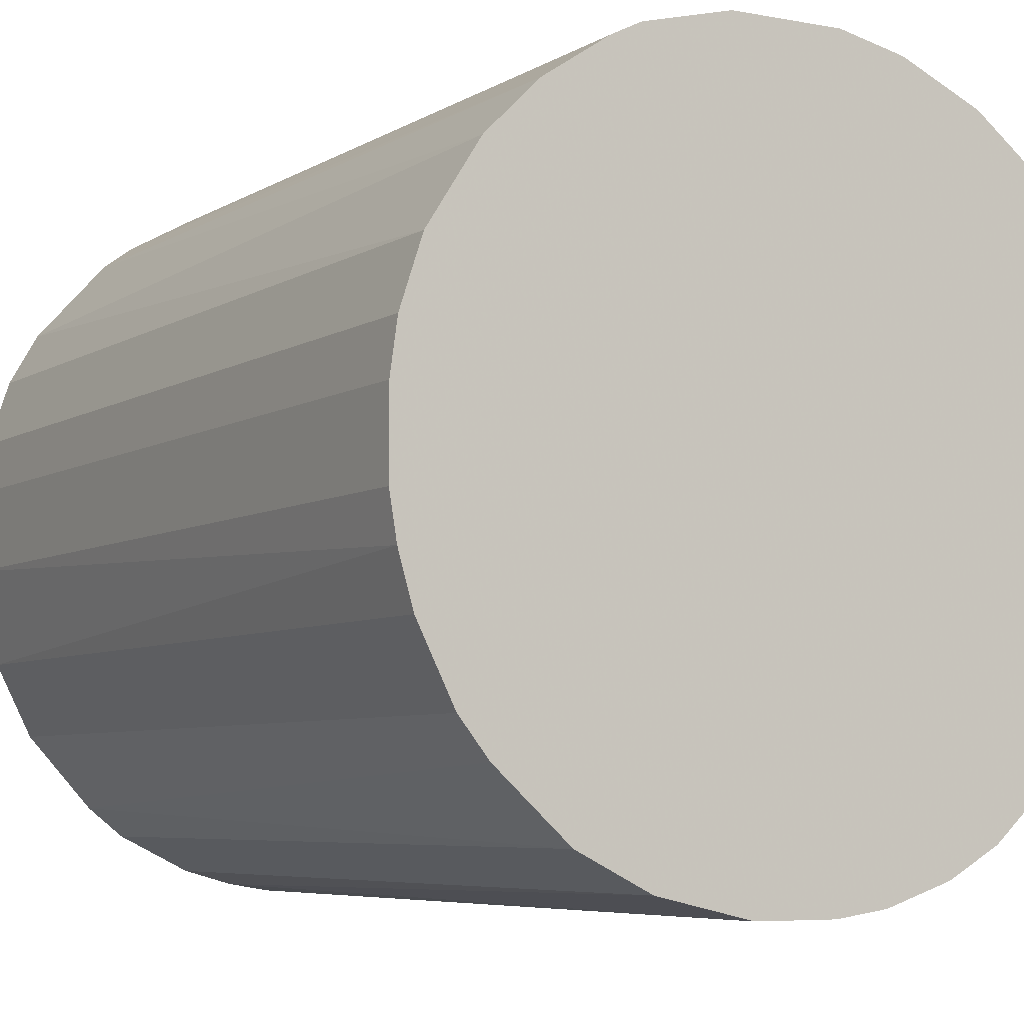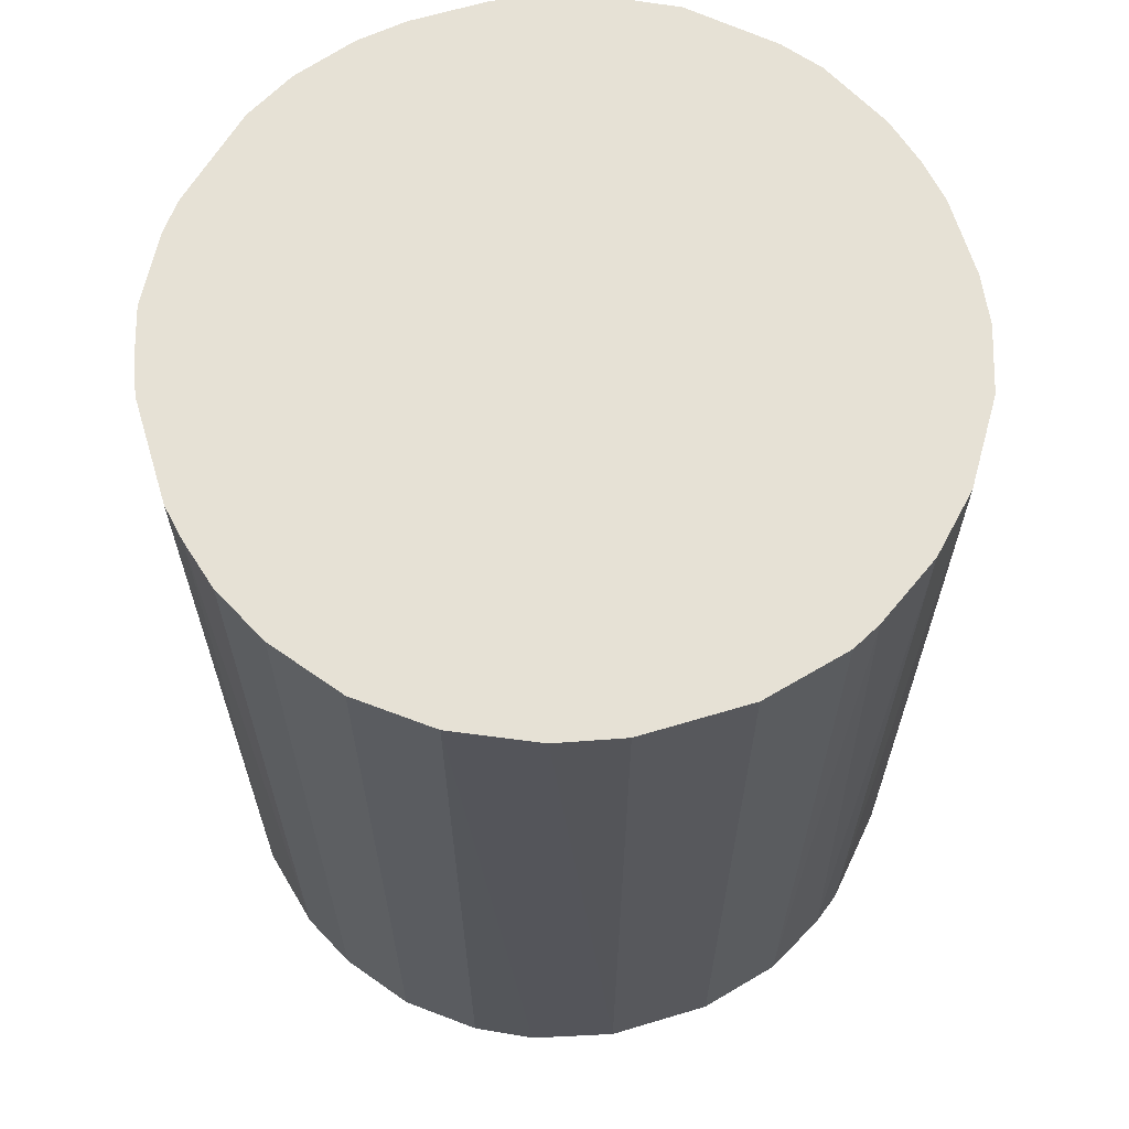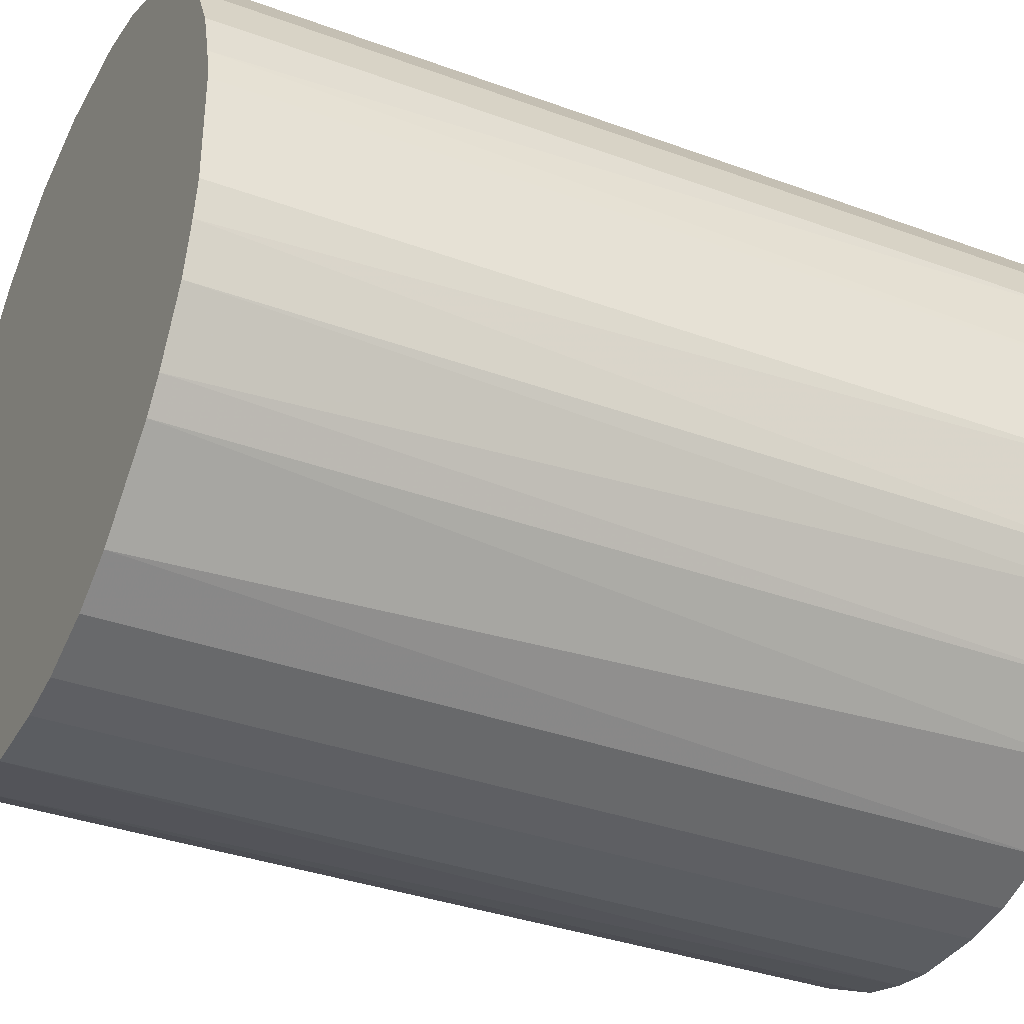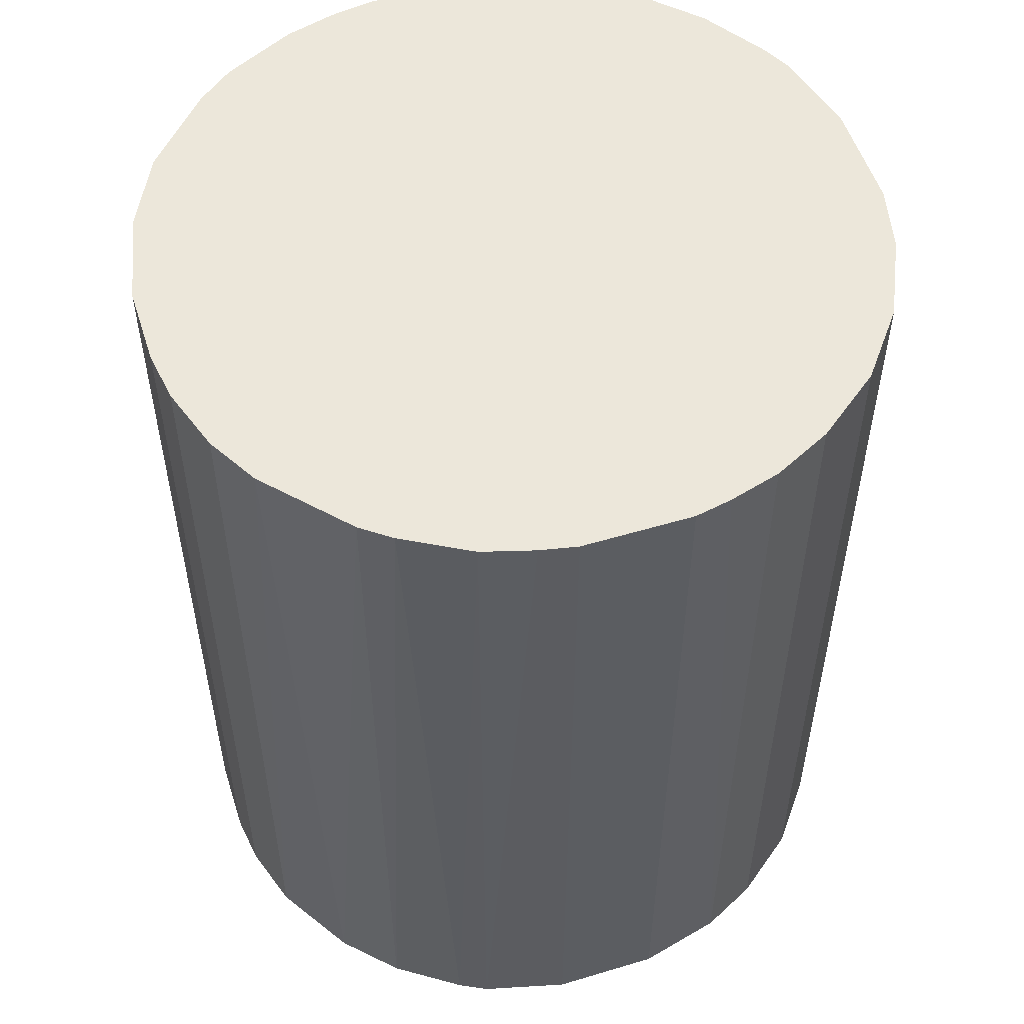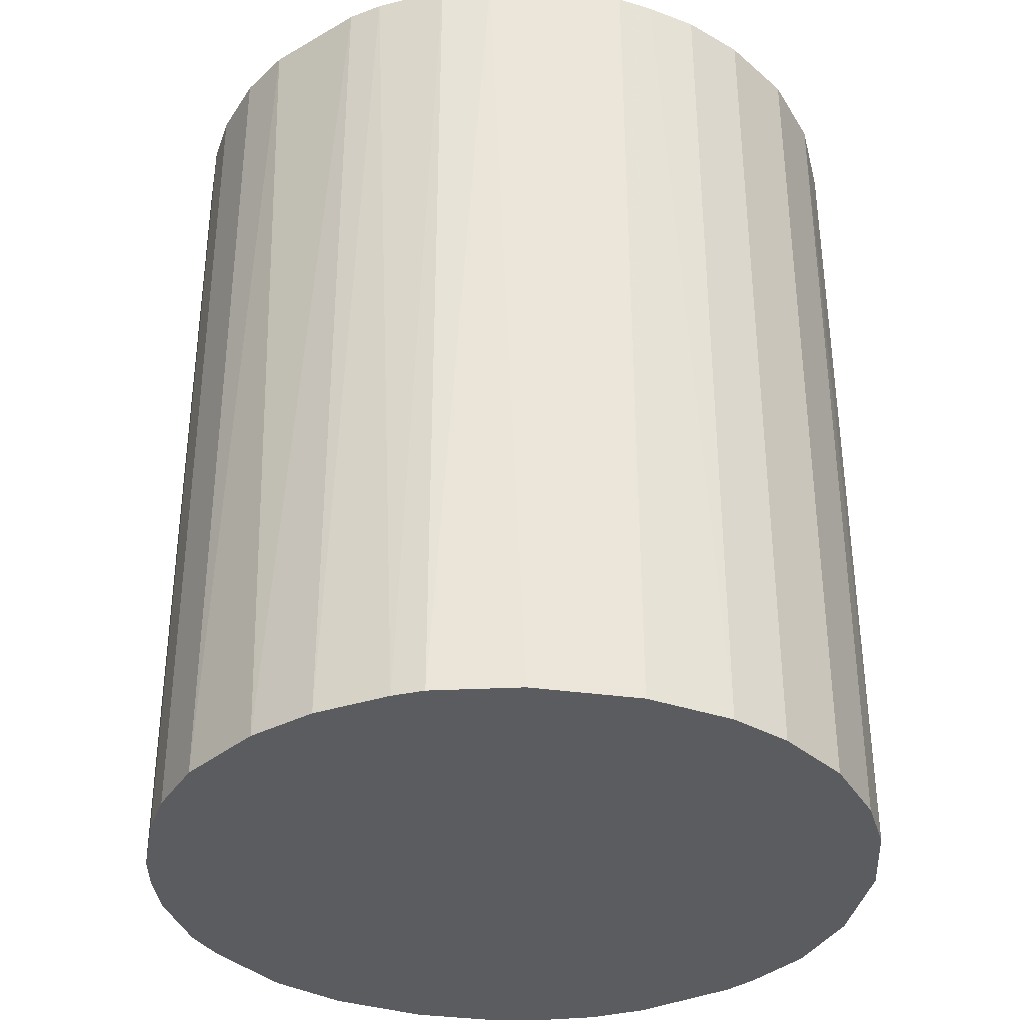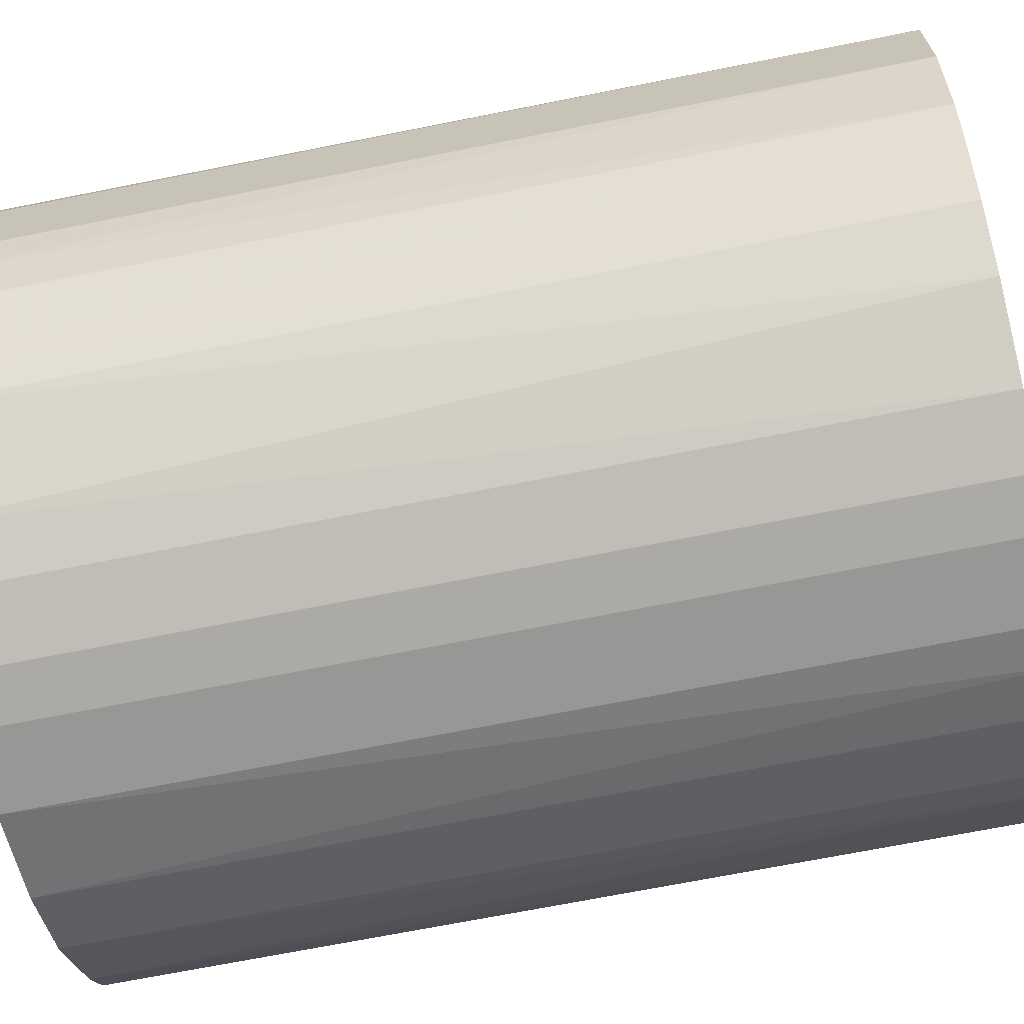
<metadata>
{"format":"obj","ext":"obj","renderer":"f3d","projection":"perspective","resolution":1024,"background":"white","views":[{"elev":-5.9,"azim":-30.1,"up":"+Y"},{"elev":64.7,"azim":163.2,"up":"+Z"},{"elev":-35.5,"azim":64.1,"up":"+Y"},{"elev":53.9,"azim":72.3,"up":"+Z"},{"elev":-35.1,"azim":79.6,"up":"+Z"},{"elev":-68.2,"azim":101.4,"up":"+Y"}]}
</metadata>
<code>
o convex_0
v -0.02268 -0.002507 -0.0278
v 0.0226 0.003317 0.0278
v 0.02215 0.005559 0.0278
v -0.02224 -0.005198 0.0278
v 0.00556 -0.02223 -0.0278
v 0.003317 0.0226 -0.0278
v -0.01058 0.02035 0.0278
v -0.002508 -0.02268 0.0278
v 0.0226 0.003317 -0.0278
v 0.01767 -0.01461 0.0278
v -0.01282 -0.0191 -0.0278
v -0.0191 0.01273 -0.0278
v 0.01229 0.01946 0.0278
v 0.02036 -0.01058 -0.0278
v 0.01632 0.01632 -0.0278
v -0.02089 0.009597 0.0278
v -0.01731 -0.01506 0.0278
v -0.008785 0.02125 -0.0278
v -0.003403 0.0226 0.0278
v 0.009594 -0.02089 0.0278
v 0.01453 -0.01775 -0.0278
v -0.0191 -0.01282 -0.0278
v 0.02215 -0.005645 0.0278
v 0.01946 0.01228 0.0278
v -0.005199 -0.02223 -0.0278
v -0.008337 -0.02134 0.0278
v -0.02224 0.005559 -0.0278
v -0.02268 0.002421 0.0278
v -0.01461 0.01767 0.0278
v 0.02125 0.008697 -0.0278
v 0.003317 0.0226 0.0278
v 0.008699 0.02125 -0.0278
v 0.0226 -0.003403 -0.0278
v -0.01461 0.01767 -0.0278
v -0.003403 0.0226 -0.0278
v 0.00556 -0.02223 0.0278
v -0.02134 -0.008335 0.0278
v -0.02134 -0.008335 -0.0278
v -0.01282 -0.0191 0.0278
v 0.002422 -0.02268 -0.0278
v -0.01775 0.01452 0.0278
v 0.02125 -0.008783 0.0278
v 0.01632 0.01632 0.0278
v 0.009594 -0.02089 -0.0278
v 0.01273 -0.0191 0.0278
v 0.007351 0.0217 0.0278
v 0.01767 -0.01461 -0.0278
v 0.01229 0.01946 -0.0278
v 0.01946 0.01228 -0.0278
v -0.01506 -0.0173 -0.0278
v -0.008337 -0.02134 -0.0278
v -0.02089 0.009597 -0.0278
v 0.02125 -0.008783 -0.0278
v 0.0226 -0.003403 0.0278
v -0.0191 -0.01282 0.0278
v -0.008785 0.02125 0.0278
v 0.02125 0.008697 0.0278
v -0.02224 0.005559 0.0278
v -0.002508 -0.02268 -0.0278
v 0.002422 -0.02268 0.0278
v -0.02268 0.002421 -0.0278
v -0.02268 -0.002507 0.0278
v 0.01901 -0.01282 0.0278
v -0.01282 0.01901 -0.0278
f 34 29 64
f 2 3 4
f 5 1 6
f 4 3 7
f 2 4 8
f 3 2 9
f 5 6 9
f 2 8 10
f 1 5 11
f 6 1 12
f 7 3 13
f 5 9 14
f 9 6 15
f 4 7 16
f 8 4 17
f 6 12 18
f 7 13 19
f 10 8 20
f 5 14 21
f 1 11 22
f 2 10 23
f 13 3 24
f 11 5 25
f 8 17 26
f 25 8 26
f 12 1 27
f 4 16 28
f 16 7 29
f 3 9 30
f 9 15 30
f 6 19 31
f 19 13 31
f 15 6 32
f 9 2 33
f 14 9 33
f 18 12 34
f 6 18 35
f 19 6 35
f 18 19 35
f 5 20 36
f 20 8 36
f 17 4 37
f 22 37 38
f 4 1 38
f 1 22 38
f 37 4 38
f 11 26 39
f 26 17 39
f 25 5 40
f 5 36 40
f 12 16 41
f 16 29 41
f 34 12 41
f 29 34 41
f 23 10 42
f 15 13 43
f 13 24 43
f 24 15 43
f 20 5 44
f 5 21 44
f 44 21 45
f 10 20 45
f 21 10 45
f 20 44 45
f 6 31 46
f 31 13 46
f 32 6 46
f 13 32 46
f 10 21 47
f 21 14 47
f 13 15 48
f 15 32 48
f 32 13 48
f 15 24 49
f 30 15 49
f 24 30 49
f 22 11 50
f 17 22 50
f 11 39 50
f 39 17 50
f 11 25 51
f 26 11 51
f 25 26 51
f 16 12 52
f 12 27 52
f 27 16 52
f 14 33 53
f 33 23 53
f 42 14 53
f 23 42 53
f 2 23 54
f 33 2 54
f 23 33 54
f 22 17 55
f 17 37 55
f 37 22 55
f 18 7 56
f 7 19 56
f 19 18 56
f 24 3 57
f 3 30 57
f 30 24 57
f 16 27 58
f 28 16 58
f 27 28 58
f 8 25 59
f 25 40 59
f 40 8 59
f 36 8 60
f 8 40 60
f 40 36 60
f 27 1 61
f 28 27 61
f 1 28 61
f 1 4 62
f 28 1 62
f 4 28 62
f 42 10 63
f 14 42 63
f 10 47 63
f 47 14 63
f 7 18 64
f 29 7 64
f 18 34 64

</code>
